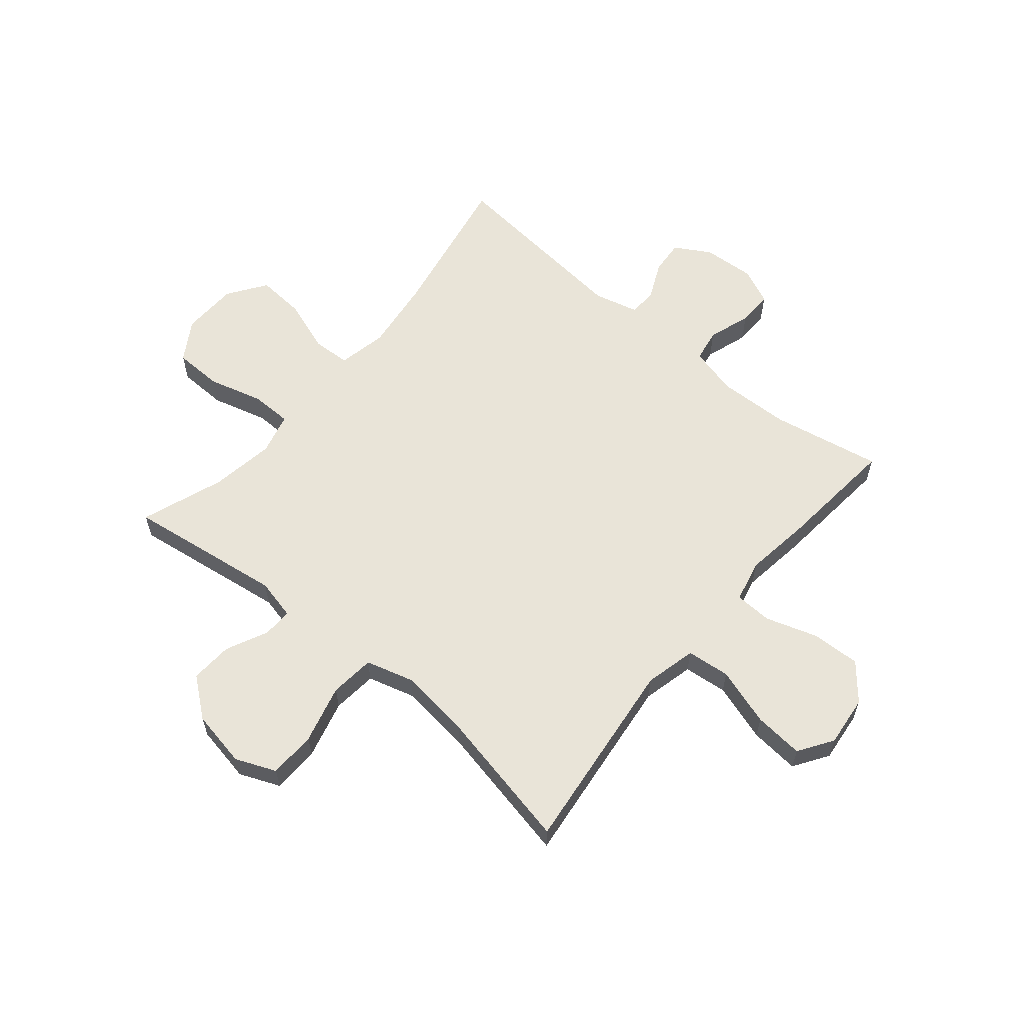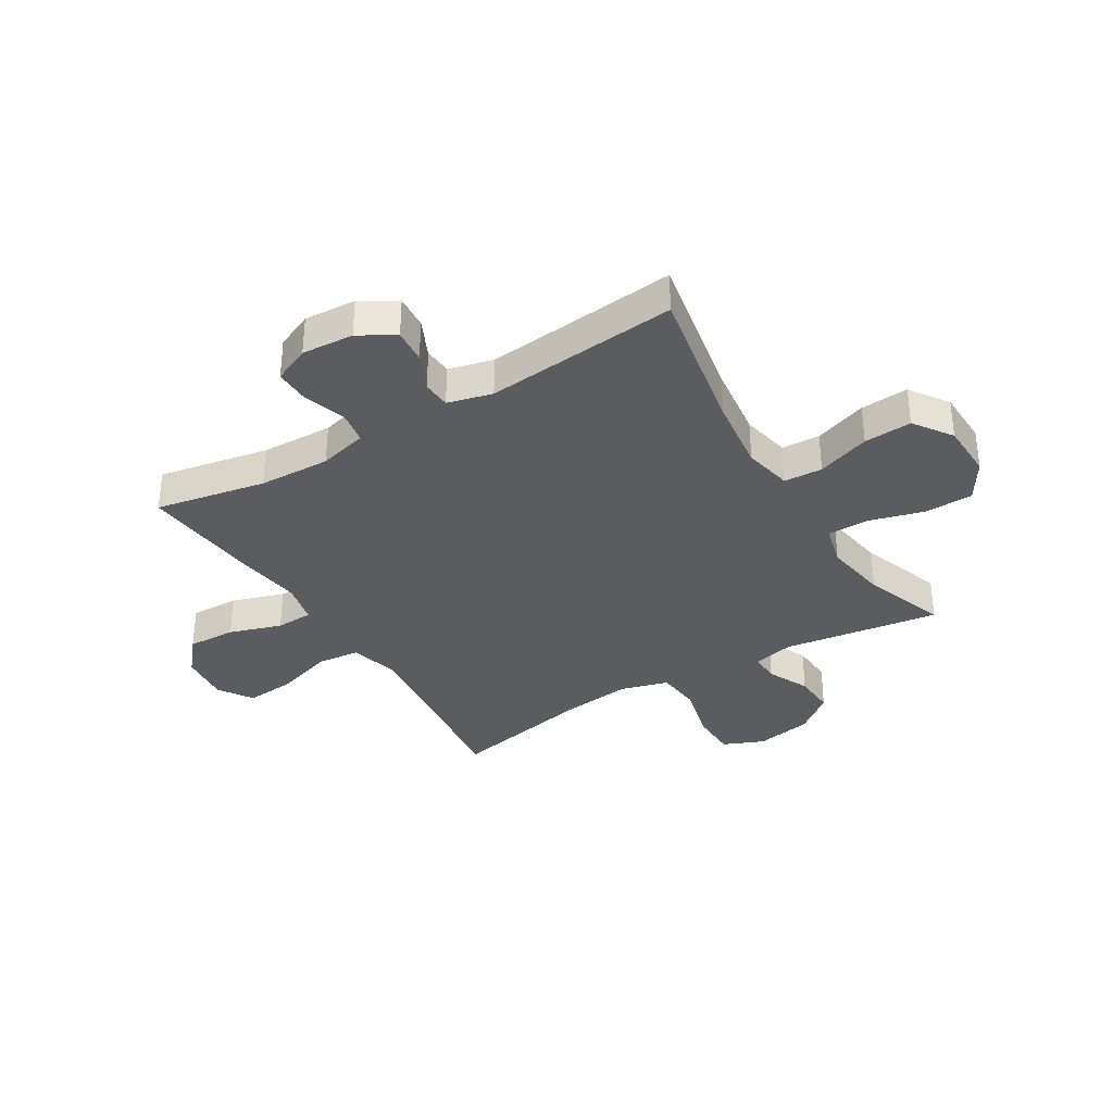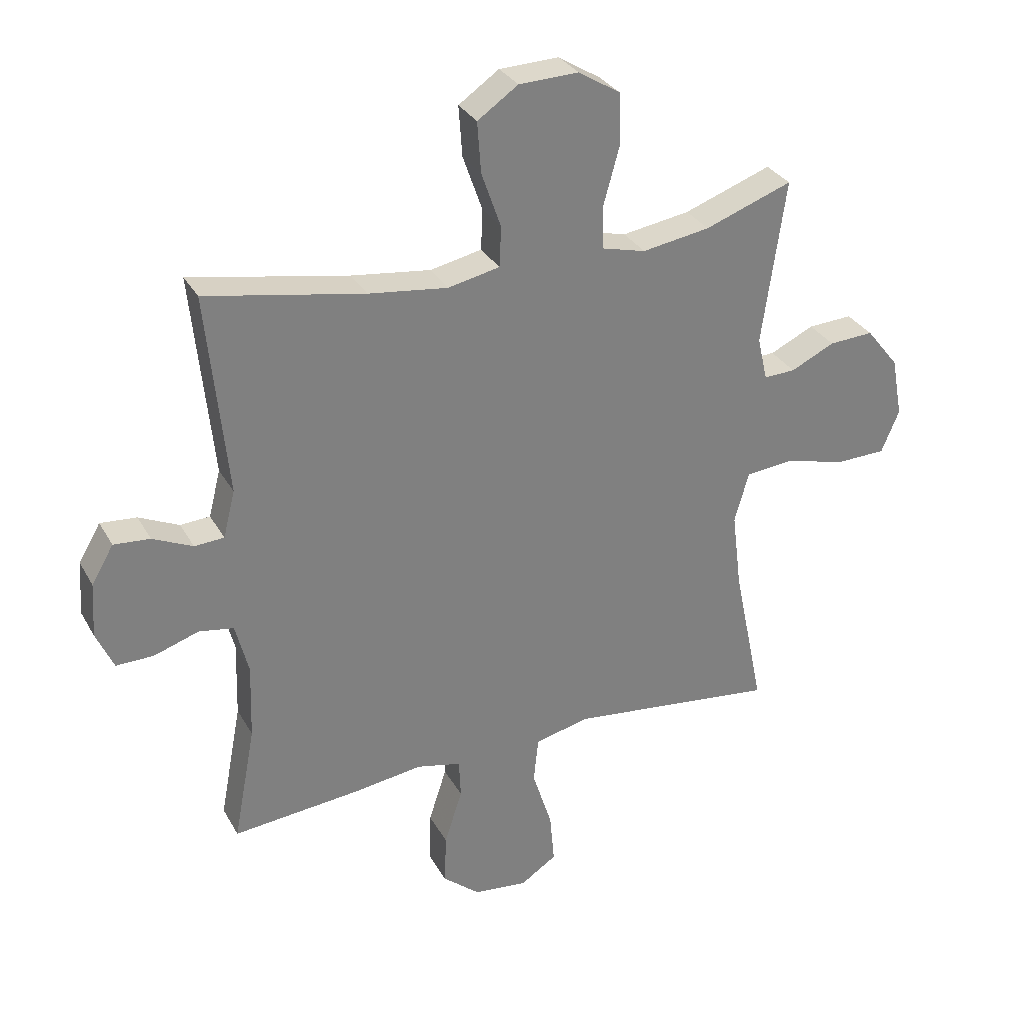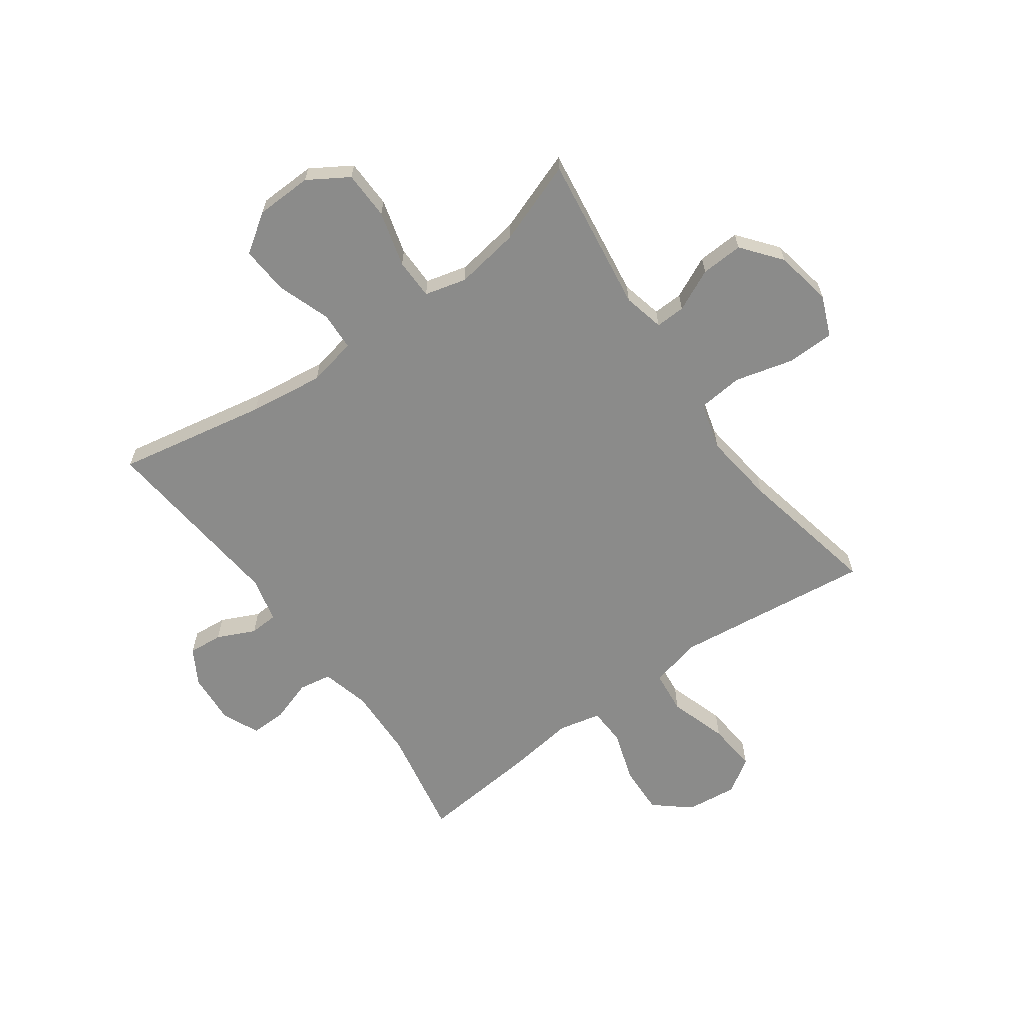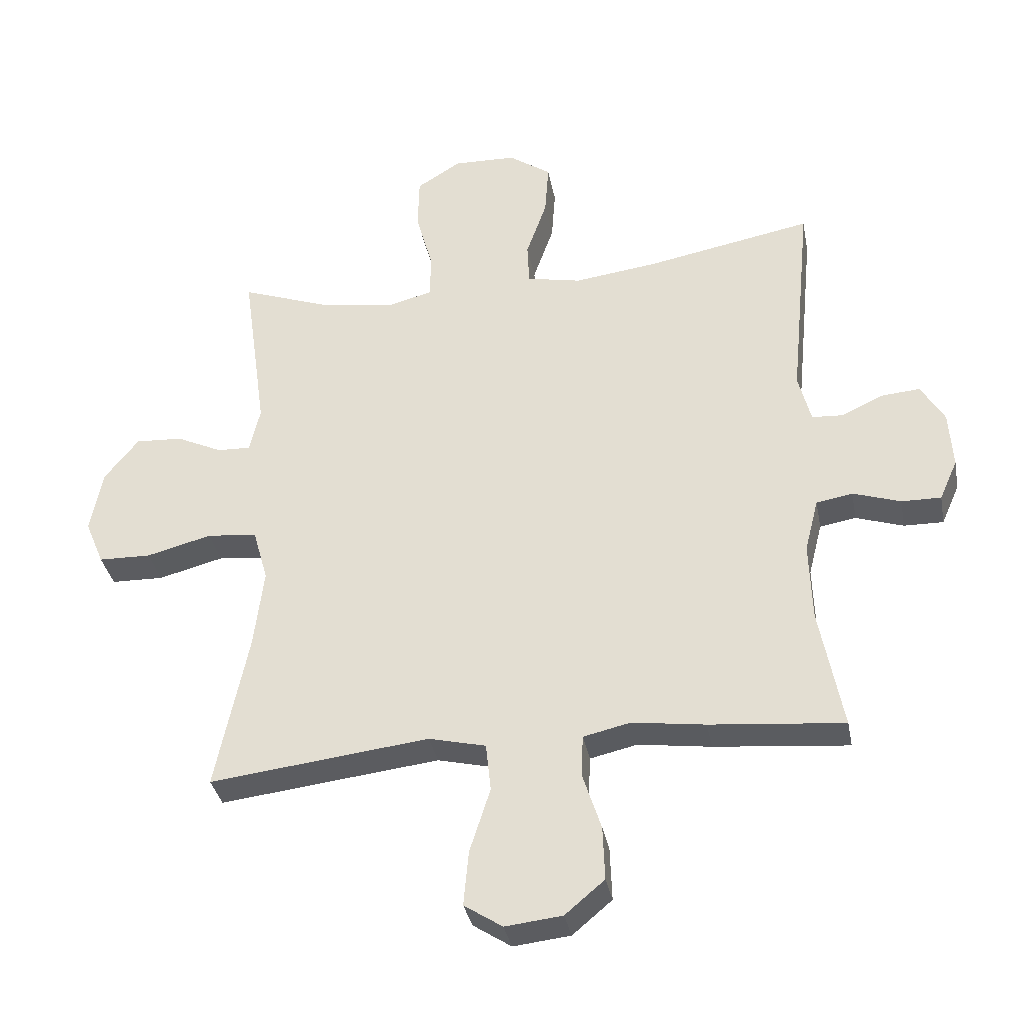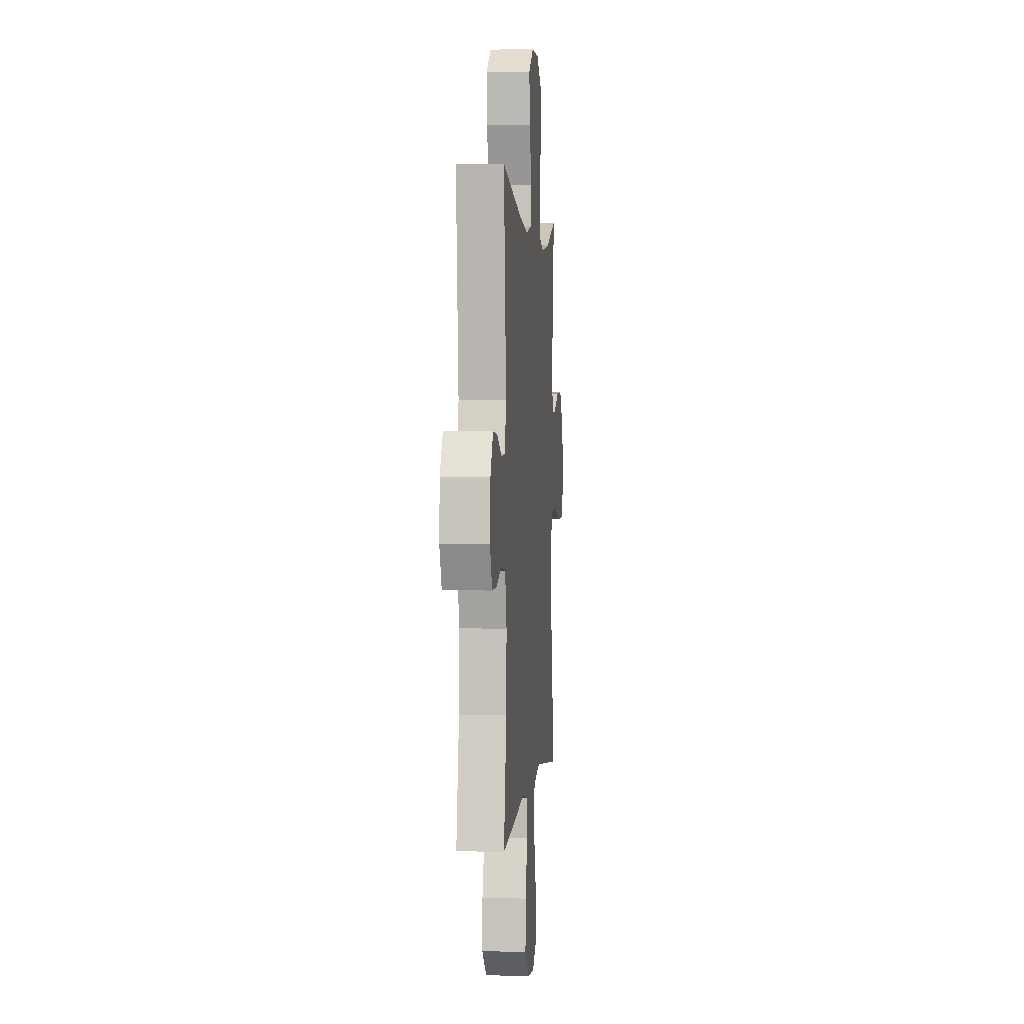
<metadata>
{"format":"obj","ext":"obj","renderer":"f3d","projection":"perspective","resolution":1024,"background":"white","views":[{"elev":60.2,"azim":129.9,"up":"+Y"},{"elev":-34.4,"azim":-58.8,"up":"+Y"},{"elev":31.0,"azim":-24.7,"up":"+Z"},{"elev":-63.7,"azim":35.6,"up":"+Y"},{"elev":-34.8,"azim":-169.3,"up":"+Z"},{"elev":1.8,"azim":-84.9,"up":"+Z"}]}
</metadata>
<code>
v -0.5 0.07 -0.5
v -0.463 0.07 -0.304
v -0.459 0.07 -0.177
v -0.481 0.07 -0.091
v -0.539 0.07 -0.081
v -0.615 0.07 -0.106
v -0.678 0.07 -0.107
v -0.707 0.07 -0.042
v -0.701 0.07 0.05
v -0.664 0.07 0.113
v -0.603 0.07 0.108
v -0.536 0.07 0.077
v -0.486 0.07 0.08
v -0.466 0.07 0.159
v -0.5 0.07 0.5
v -0.234 0.07 0.45
v -0.101 0.07 0.433
v -0.014 0.07 0.451
v -0.011 0.07 0.519
v -0.044 0.07 0.613
v -0.05 0.07 0.698
v 0.018 0.07 0.745
v 0.118 0.07 0.748
v 0.189 0.07 0.704
v 0.191 0.07 0.618
v 0.164 0.07 0.52
v 0.165 0.07 0.448
v 0.239 0.07 0.429
v 0.353 0.07 0.447
v 0.5 0.07 0.5
v 0.461 0.07 0.222
v 0.478 0.07 0.149
v 0.531 0.07 0.151
v 0.605 0.07 0.186
v 0.68 0.07 0.19
v 0.735 0.07 0.121
v 0.754 0.07 0.02
v 0.724 0.07 -0.052
v 0.64 0.07 -0.054
v 0.536 0.07 -0.027
v 0.456 0.07 -0.035
v 0.432 0.07 -0.12
v 0.448 0.07 -0.249
v 0.5 0.07 -0.5
v 0.287 0.07 -0.475
v 0.149 0.07 -0.459
v 0.058 0.07 -0.481
v 0.05 0.07 -0.558
v 0.083 0.07 -0.661
v 0.091 0.07 -0.749
v 0.03 0.07 -0.789
v -0.061 0.07 -0.779
v -0.124 0.07 -0.726
v -0.121 0.07 -0.64
v -0.091 0.07 -0.547
v -0.094 0.07 -0.481
v -0.169 0.07 -0.464
v -0.286 0.07 -0.48
v -0.5 0 -0.5
v -0.463 0 -0.304
v -0.459 0 -0.177
v -0.481 0 -0.091
v -0.539 0 -0.081
v -0.615 0 -0.106
v -0.678 0 -0.107
v -0.707 0 -0.042
v -0.701 0 0.05
v -0.664 0 0.113
v -0.603 0 0.108
v -0.536 0 0.077
v -0.486 0 0.08
v -0.466 0 0.159
v -0.5 0 0.5
v -0.234 0 0.45
v -0.101 0 0.433
v -0.014 0 0.451
v -0.011 0 0.519
v -0.044 0 0.613
v -0.05 0 0.698
v 0.018 0 0.745
v 0.118 0 0.748
v 0.189 0 0.704
v 0.191 0 0.618
v 0.164 0 0.52
v 0.165 0 0.448
v 0.239 0 0.429
v 0.353 0 0.447
v 0.5 0 0.5
v 0.461 0 0.222
v 0.478 0 0.149
v 0.531 0 0.151
v 0.605 0 0.186
v 0.68 0 0.19
v 0.735 0 0.121
v 0.754 0 0.02
v 0.724 0 -0.052
v 0.64 0 -0.054
v 0.536 0 -0.027
v 0.456 0 -0.035
v 0.432 0 -0.12
v 0.448 0 -0.249
v 0.5 0 -0.5
v 0.287 0 -0.475
v 0.149 0 -0.459
v 0.058 0 -0.481
v 0.05 0 -0.558
v 0.083 0 -0.661
v 0.091 0 -0.749
v 0.03 0 -0.789
v -0.061 0 -0.779
v -0.124 0 -0.726
v -0.121 0 -0.64
v -0.091 0 -0.547
v -0.094 0 -0.481
v -0.169 0 -0.464
v -0.286 0 -0.48
f 57 58 1 2
f 56 57 2 3
f 53 54 55
f 52 53 55
f 51 52 55
f 50 51 55
f 49 50 55
f 48 49 55
f 47 48 55 56
f 56 3 4
f 47 56 4
f 46 47 4
f 43 44 45
f 45 46 4
f 43 45 4
f 42 43 4
f 38 39 40
f 37 38 40
f 36 37 40
f 35 36 40
f 34 35 40
f 33 34 40
f 32 33 40 41
f 42 4 5
f 41 42 5
f 32 41 5
f 31 32 5
f 24 25 26
f 23 24 26
f 22 23 26
f 21 22 26
f 20 21 26
f 19 20 26
f 18 19 26 27
f 17 18 27 28
f 14 15 16
f 13 14 16 17
f 10 11 12
f 9 10 12
f 8 9 12
f 7 8 12
f 6 7 12
f 5 6 12
f 5 12 13
f 31 5 13
f 30 31 13
f 29 30 13
f 13 17 28
f 13 28 29
f 60 59 116 115
f 61 60 115 114
f 113 112 111
f 113 111 110
f 113 110 109
f 113 109 108
f 113 108 107
f 113 107 106
f 114 113 106 105
f 62 61 114
f 62 114 105
f 62 105 104
f 103 102 101
f 62 104 103
f 62 103 101
f 62 101 100
f 98 97 96
f 98 96 95
f 98 95 94
f 98 94 93
f 98 93 92
f 98 92 91
f 99 98 91 90
f 63 62 100
f 63 100 99
f 63 99 90
f 63 90 89
f 84 83 82
f 84 82 81
f 84 81 80
f 84 80 79
f 84 79 78
f 84 78 77
f 85 84 77 76
f 86 85 76 75
f 74 73 72
f 75 74 72 71
f 70 69 68
f 70 68 67
f 70 67 66
f 70 66 65
f 70 65 64
f 70 64 63
f 71 70 63
f 71 63 89
f 71 89 88
f 71 88 87
f 86 75 71
f 87 86 71
f 1 59 60 2
f 2 60 61 3
f 3 61 62 4
f 4 62 63 5
f 5 63 64 6
f 6 64 65 7
f 7 65 66 8
f 8 66 67 9
f 9 67 68 10
f 10 68 69 11
f 11 69 70 12
f 12 70 71 13
f 13 71 72 14
f 14 72 73 15
f 15 73 74 16
f 16 74 75 17
f 17 75 76 18
f 18 76 77 19
f 19 77 78 20
f 20 78 79 21
f 21 79 80 22
f 22 80 81 23
f 23 81 82 24
f 24 82 83 25
f 25 83 84 26
f 26 84 85 27
f 27 85 86 28
f 28 86 87 29
f 29 87 88 30
f 30 88 89 31
f 31 89 90 32
f 32 90 91 33
f 33 91 92 34
f 34 92 93 35
f 35 93 94 36
f 36 94 95 37
f 37 95 96 38
f 38 96 97 39
f 39 97 98 40
f 40 98 99 41
f 41 99 100 42
f 42 100 101 43
f 43 101 102 44
f 44 102 103 45
f 45 103 104 46
f 46 104 105 47
f 47 105 106 48
f 48 106 107 49
f 49 107 108 50
f 50 108 109 51
f 51 109 110 52
f 52 110 111 53
f 53 111 112 54
f 54 112 113 55
f 55 113 114 56
f 56 114 115 57
f 57 115 116 58
f 58 116 59 1

</code>
